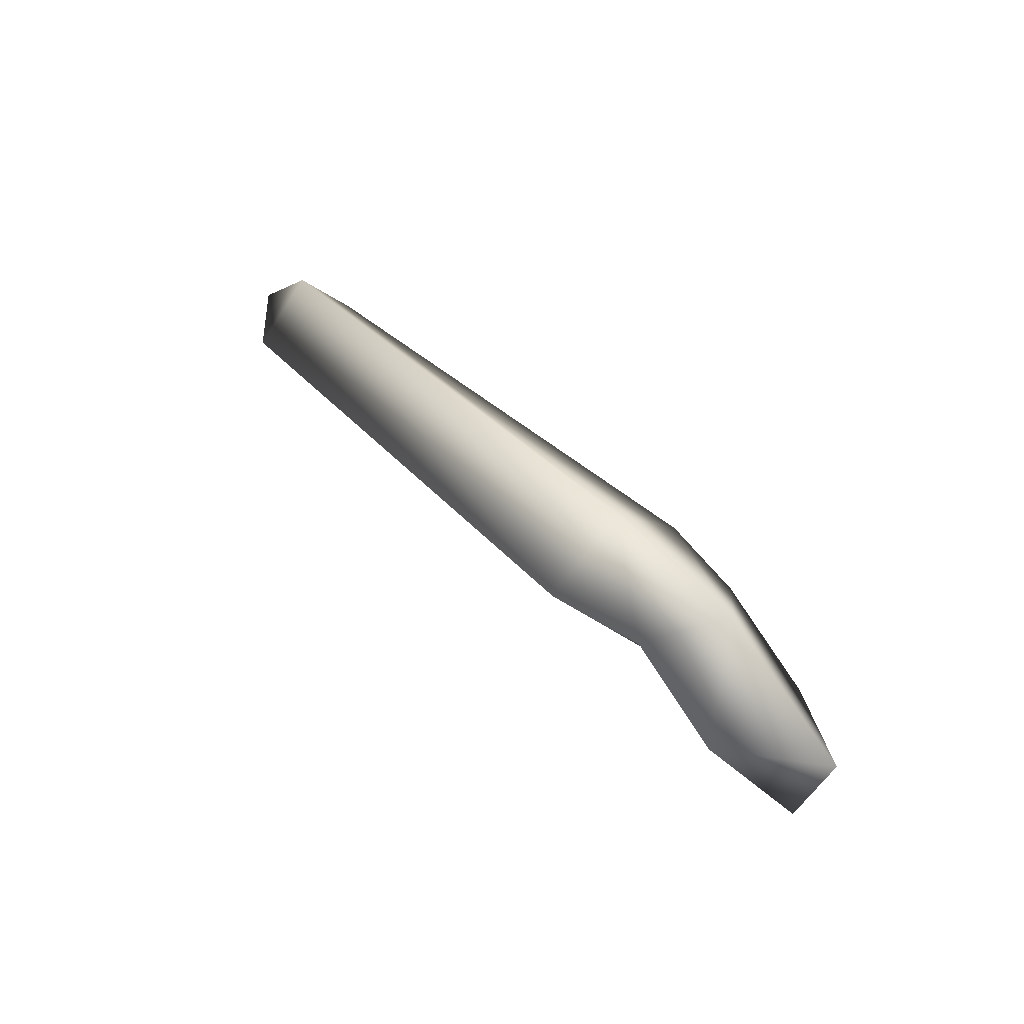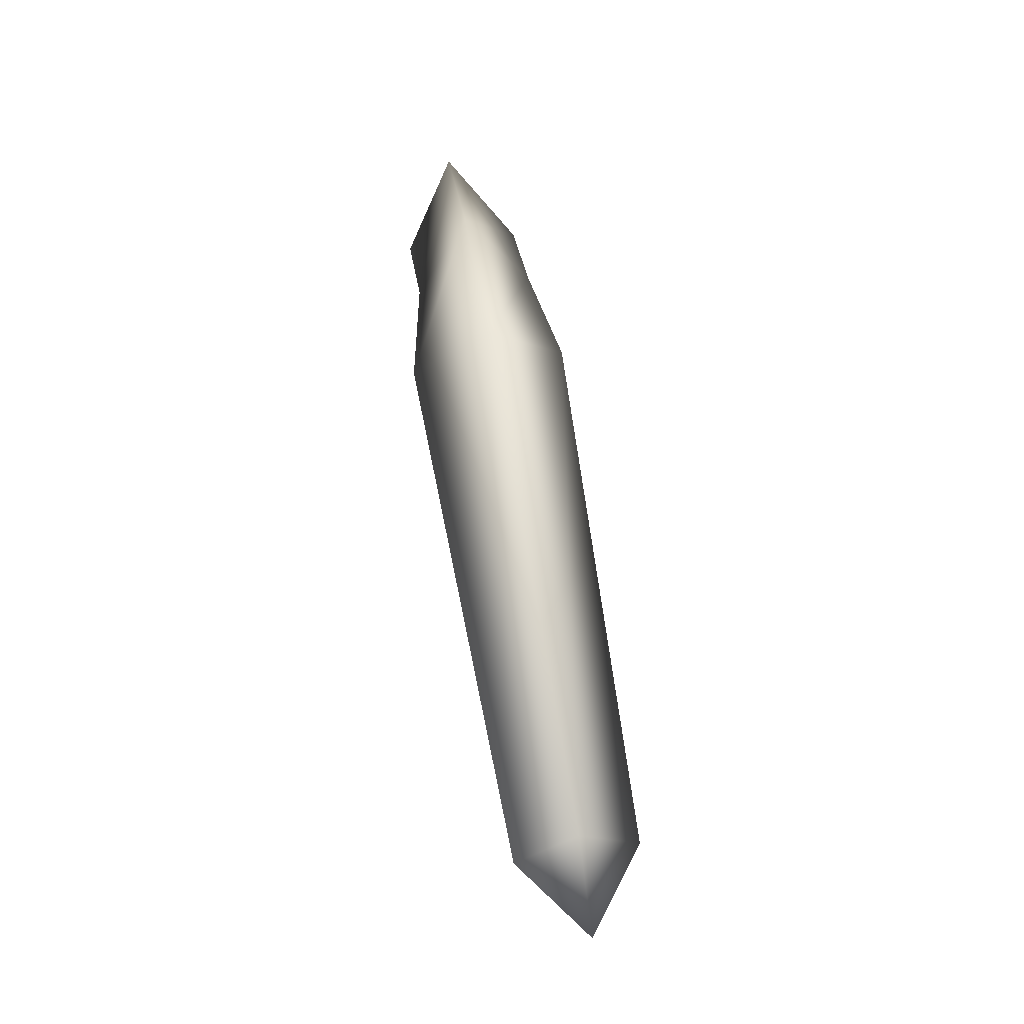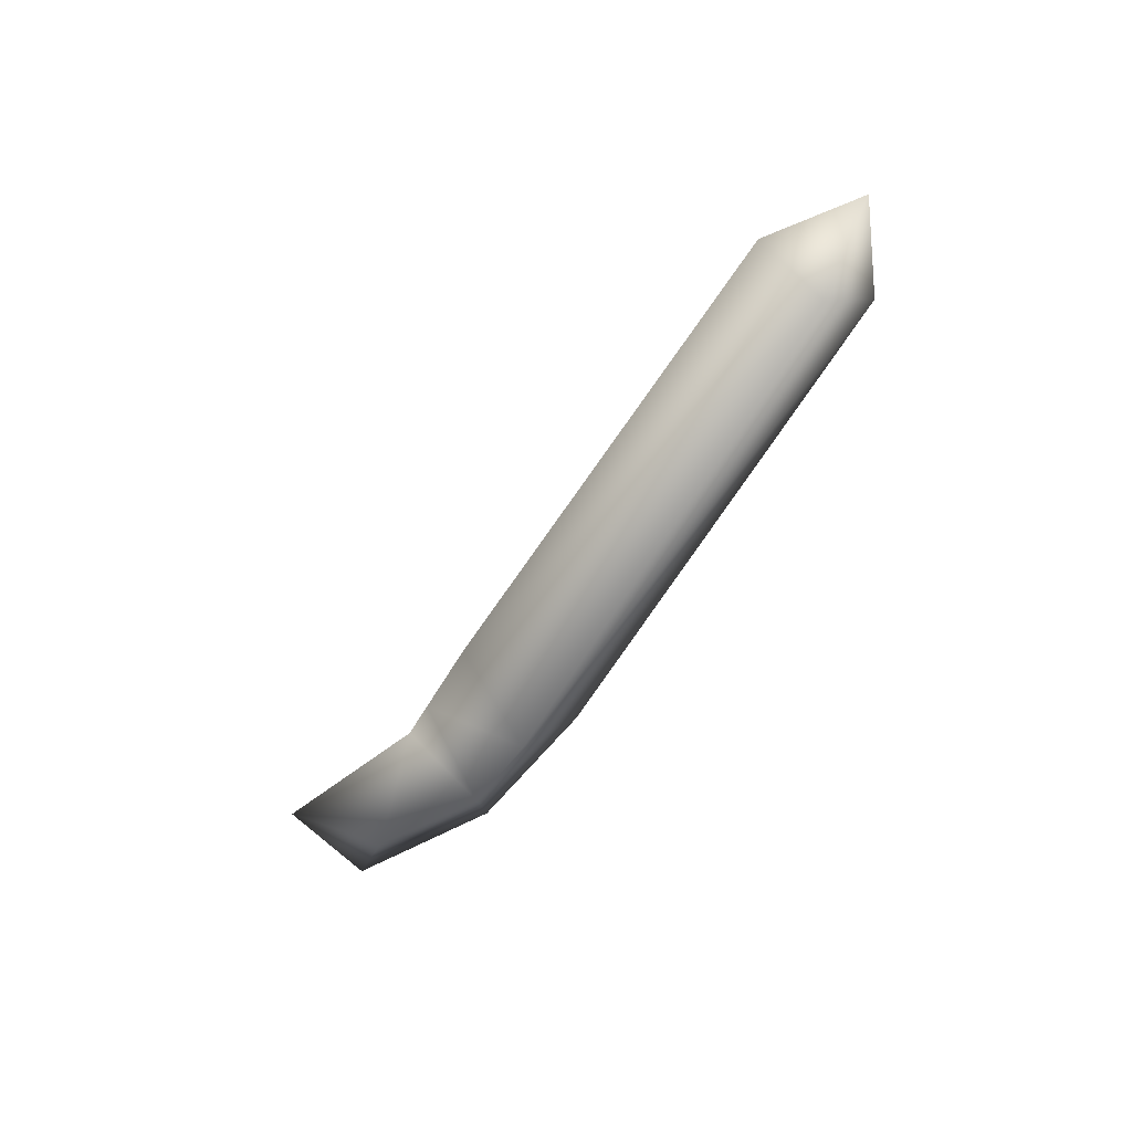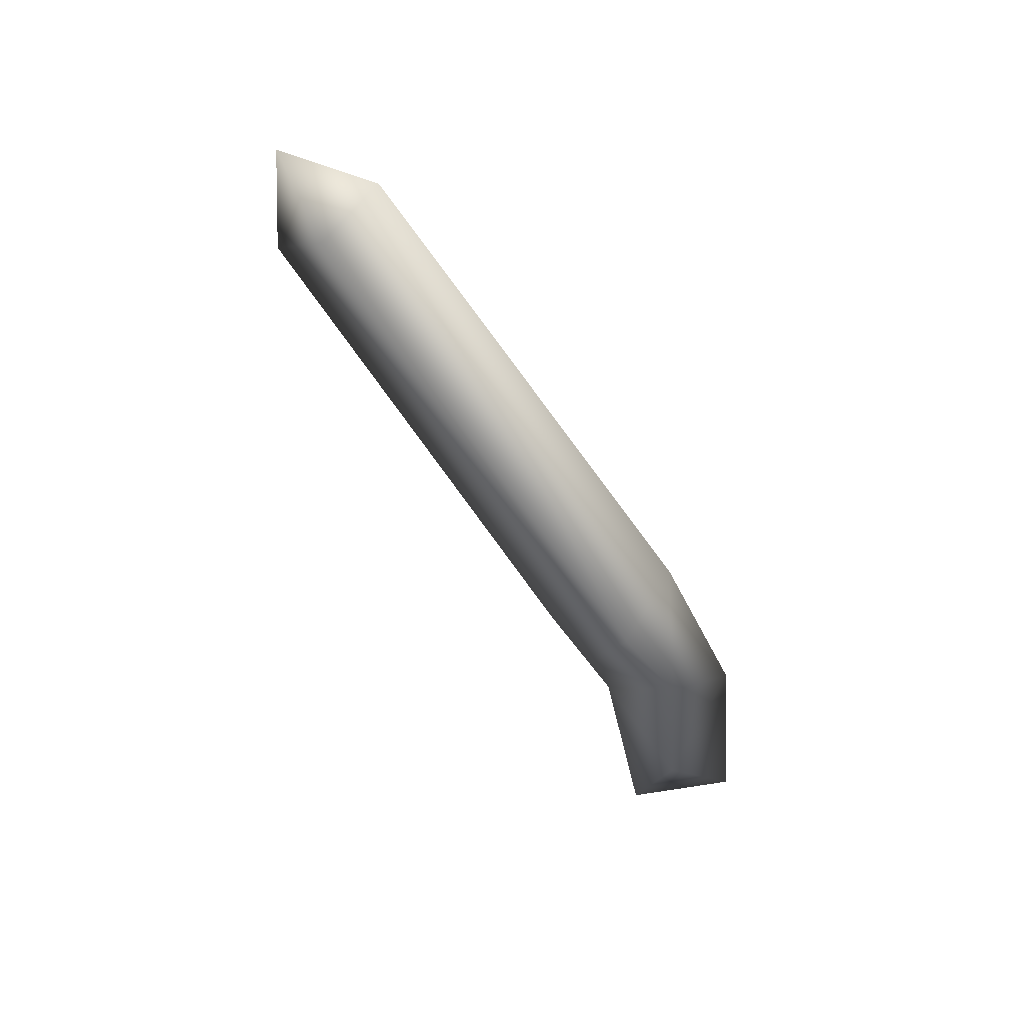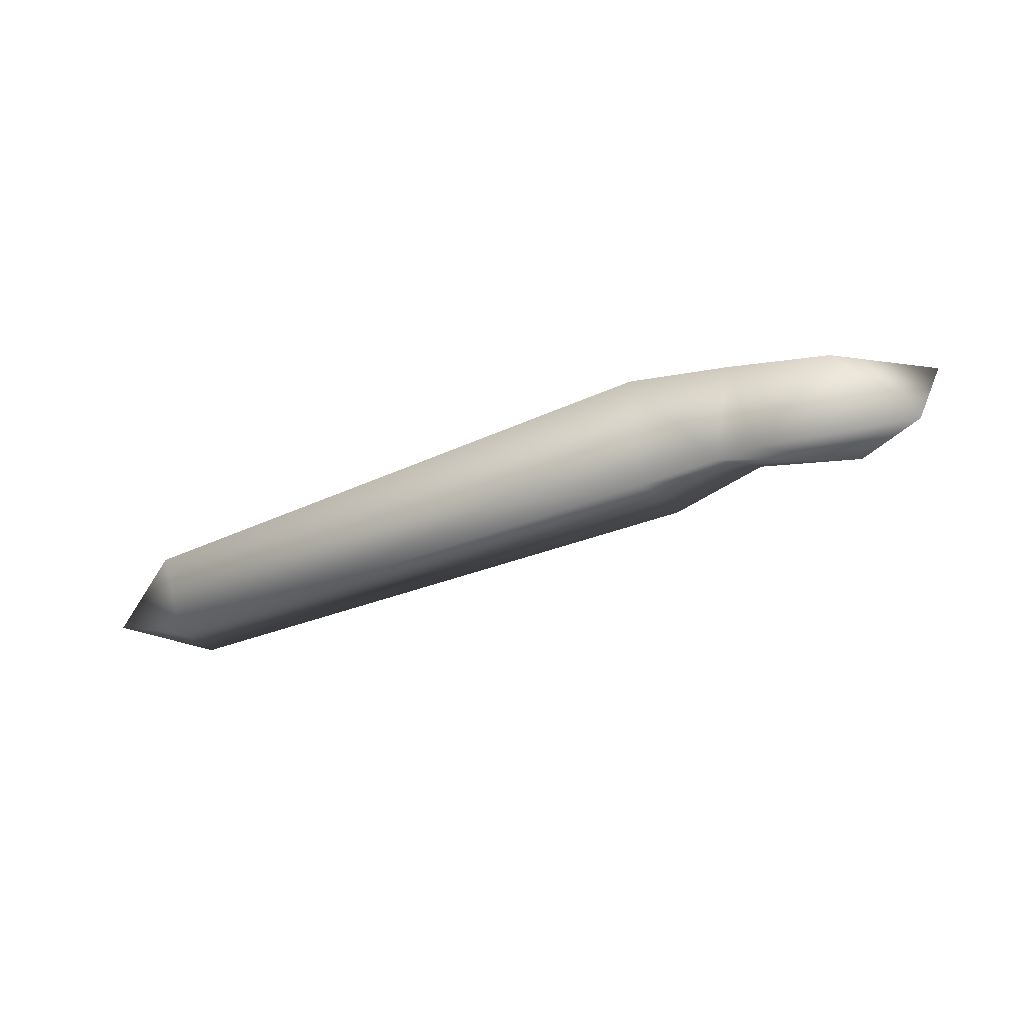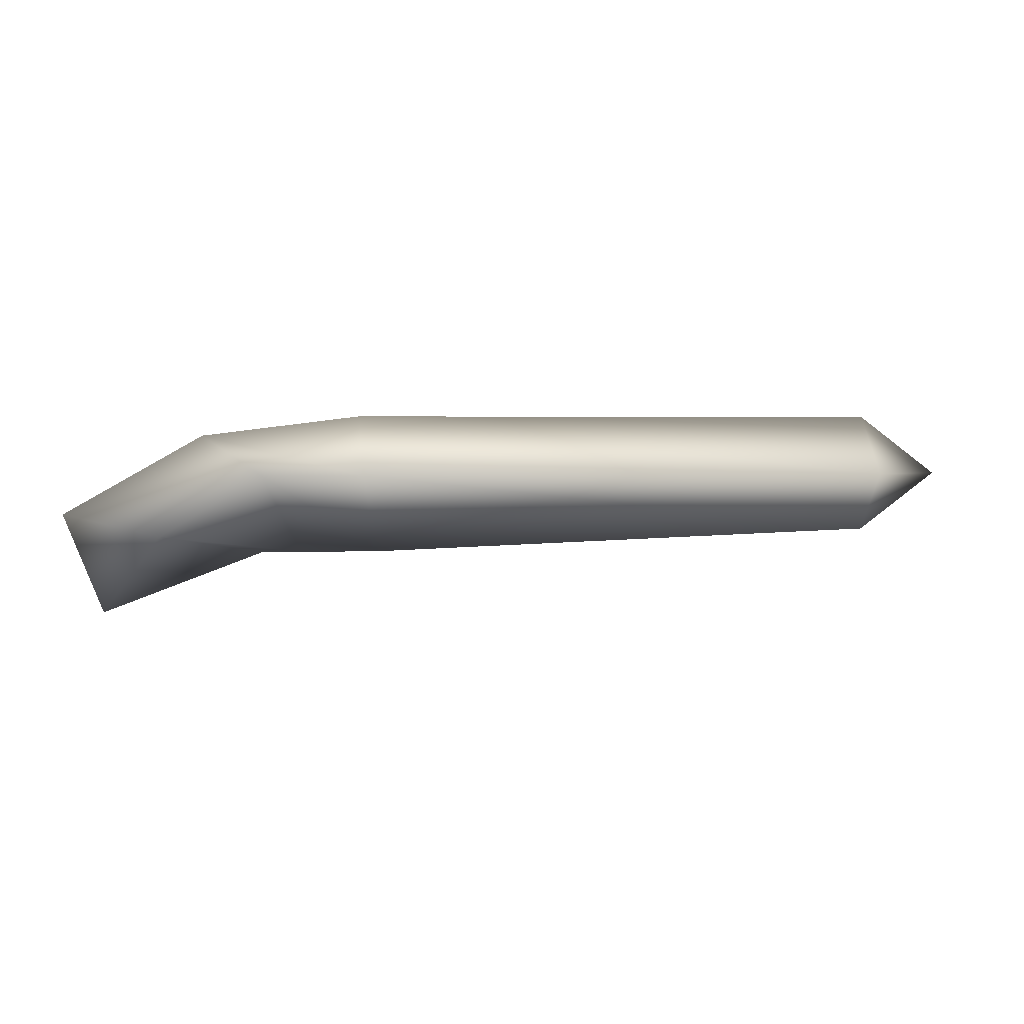
<metadata>
{"format":"obj","ext":"obj","renderer":"f3d","projection":"perspective","resolution":1024,"background":"white","views":[{"elev":39.6,"azim":-129.1,"up":"+Y"},{"elev":63.9,"azim":80.8,"up":"+Y"},{"elev":-54.9,"azim":61.3,"up":"+Z"},{"elev":-56.3,"azim":123.4,"up":"+Z"},{"elev":-65.0,"azim":-159.6,"up":"+Y"},{"elev":2.4,"azim":-7.9,"up":"+Y"}]}
</metadata>
<code>
v -2 -7 0
v 1 -3 -3
v 6 -4 0
v -2 -7 0
v -4 -2 0
v 1 -3 -3
v -2 -7 0
v 1 -3 3
v -4 -2 0
v -2 -7 0
v 6 -4 0
v 1 -3 3
v 6 -4 0
v 6 0 -3
v 8 -4 0
v 6 -4 0
v 1 -3 -3
v 6 0 -3
v 1 -3 -3
v 3 2 0
v 6 0 -3
v 1 -3 -3
v -4 -2 0
v 3 2 0
v -4 -2 0
v 6 0 3
v 3 2 0
v -4 -2 0
v 1 -3 3
v 6 0 3
v 1 -3 3
v 8 -4 0
v 6 0 3
v 1 -3 3
v 6 -4 0
v 8 -4 0
v 8 -4 0
v 11 0 -4
v 12 -4 0
v 8 -4 0
v 6 0 -3
v 11 0 -4
v 6 0 -3
v 11 3 0
v 11 0 -4
v 6 0 -3
v 3 2 0
v 11 3 0
v 3 2 0
v 11 0 4
v 11 3 0
v 3 2 0
v 6 0 3
v 11 0 4
v 6 0 3
v 12 -4 0
v 11 0 4
v 6 0 3
v 8 -4 0
v 12 -4 0
v 12 -4 0
v 38 0 -3
v 38 -3 0
v 12 -4 0
v 11 0 -4
v 38 0 -3
v 11 0 -4
v 38 3 0
v 38 0 -3
v 11 0 -4
v 11 3 0
v 38 3 0
v 11 3 0
v 38 0 3
v 38 3 0
v 11 3 0
v 11 0 4
v 38 0 3
v 11 0 4
v 38 -3 0
v 38 0 3
v 11 0 4
v 12 -4 0
v 38 -3 0
v 42 0 0
v 38 -3 0
v 38 0 -3
v 42 0 0
v 38 0 -3
v 38 3 0
v 42 0 0
v 38 3 0
v 38 0 3
v 42 0 0
v 38 0 3
v 38 -3 0
f 1 2 3
f 4 5 6
f 7 8 9
f 10 11 12
f 13 14 15
f 16 17 18
f 19 20 21
f 22 23 24
f 25 26 27
f 28 29 30
f 31 32 33
f 34 35 36
f 37 38 39
f 40 41 42
f 43 44 45
f 46 47 48
f 49 50 51
f 52 53 54
f 55 56 57
f 58 59 60
f 61 62 63
f 64 65 66
f 67 68 69
f 70 71 72
f 73 74 75
f 76 77 78
f 79 80 81
f 82 83 84
f 85 86 87
f 88 89 90
f 91 92 93
f 94 95 96

</code>
